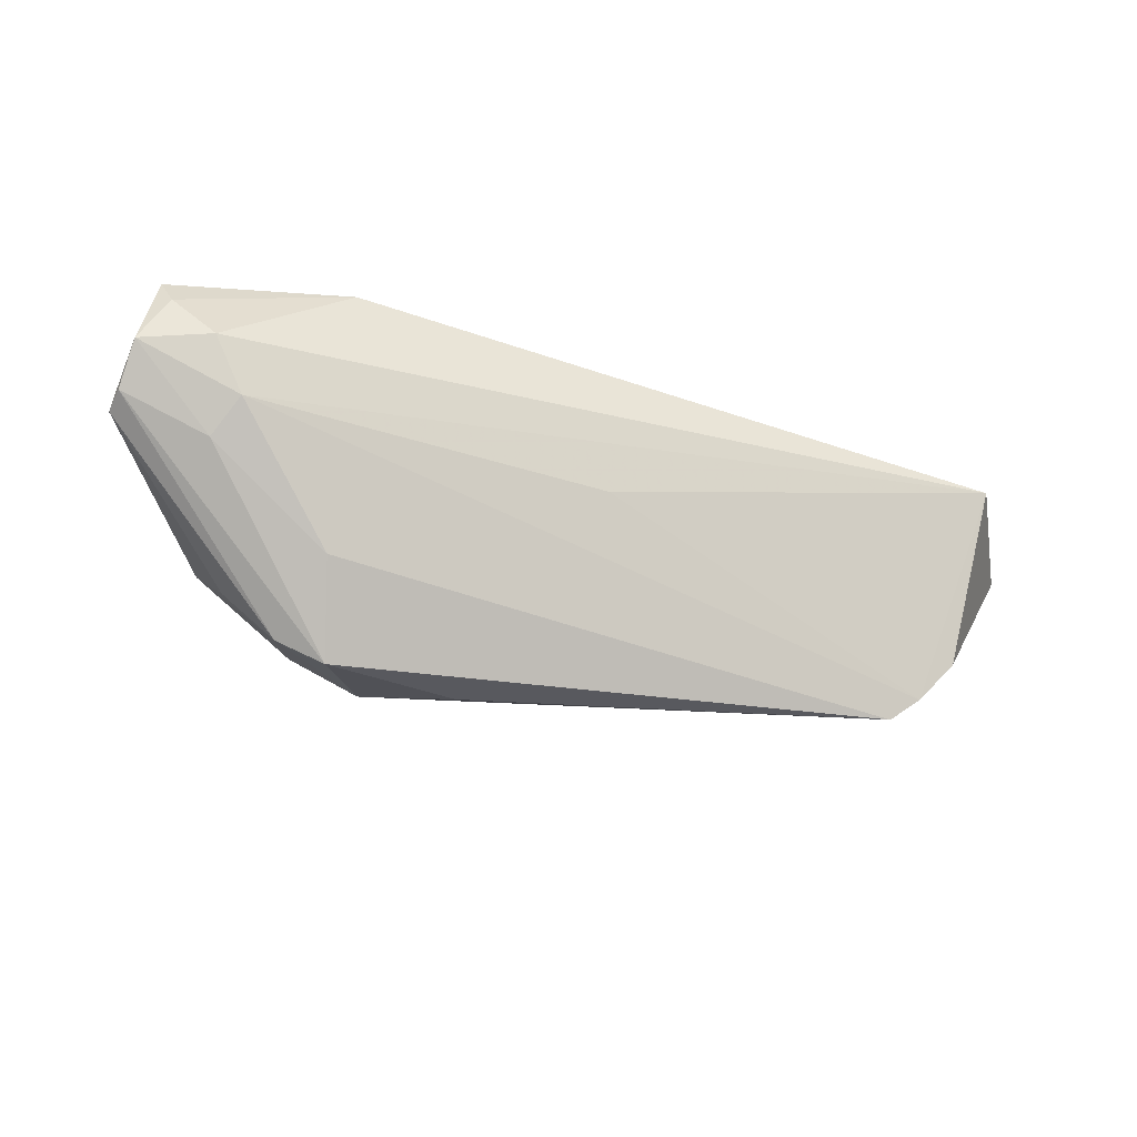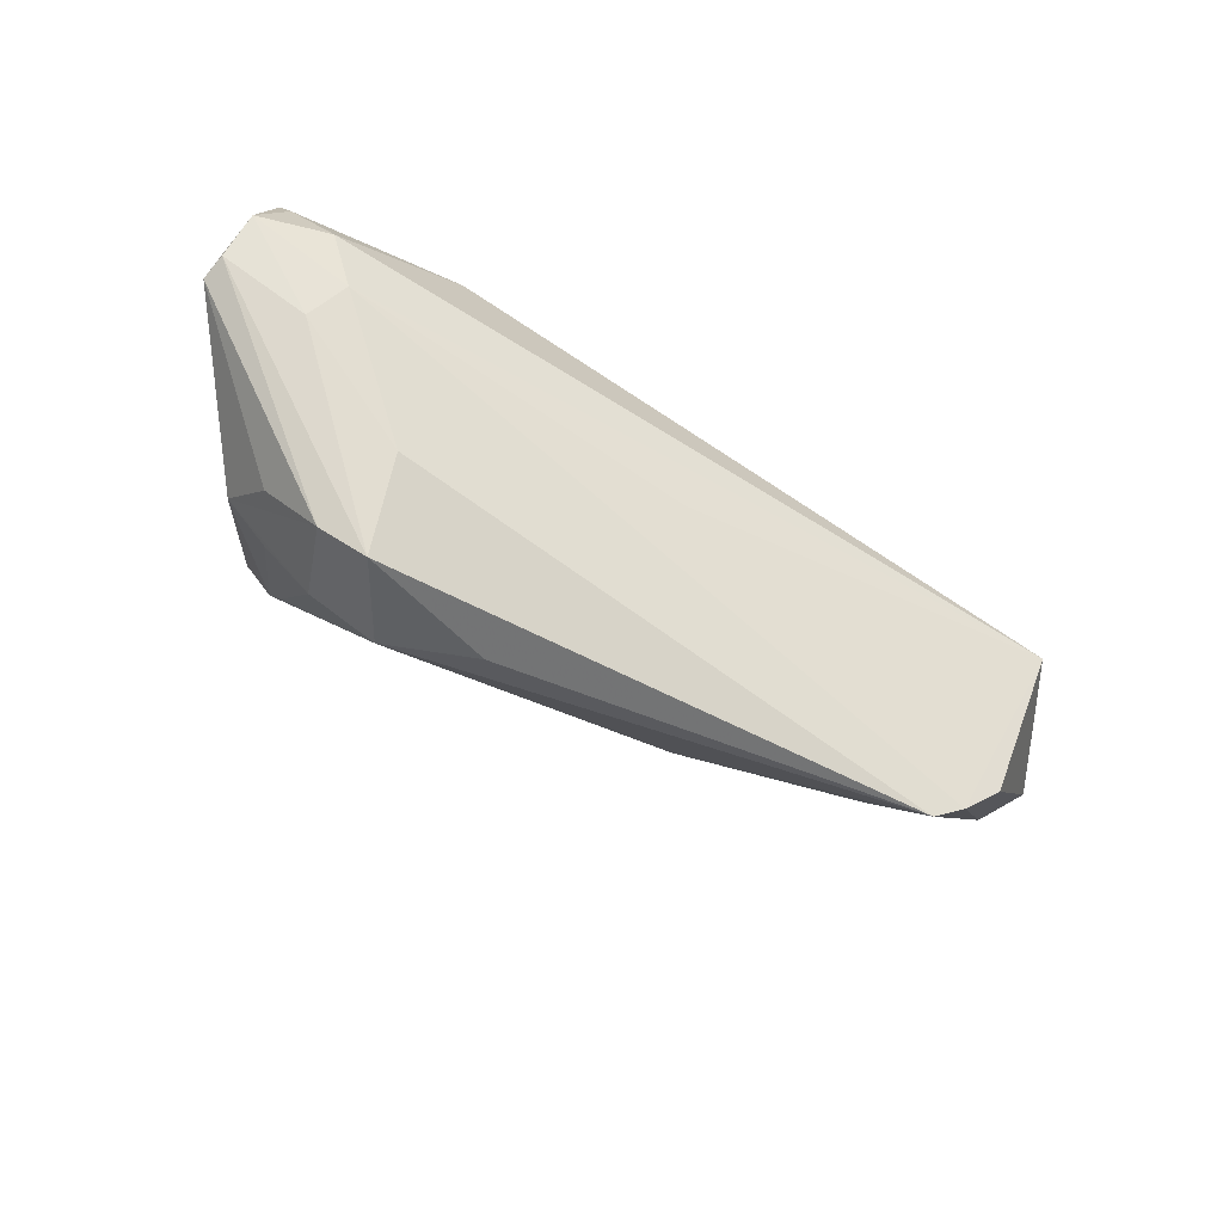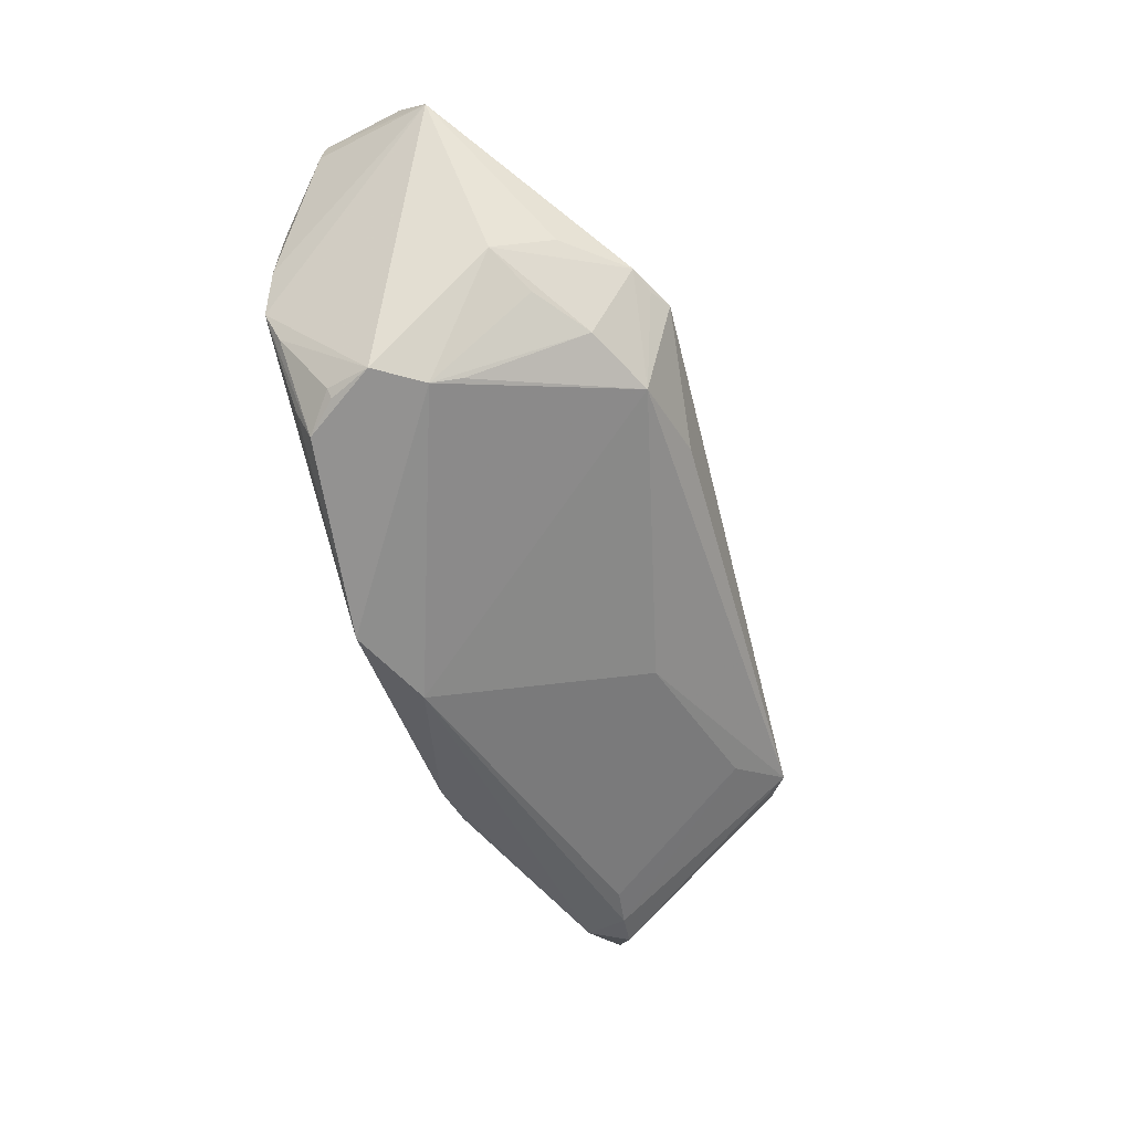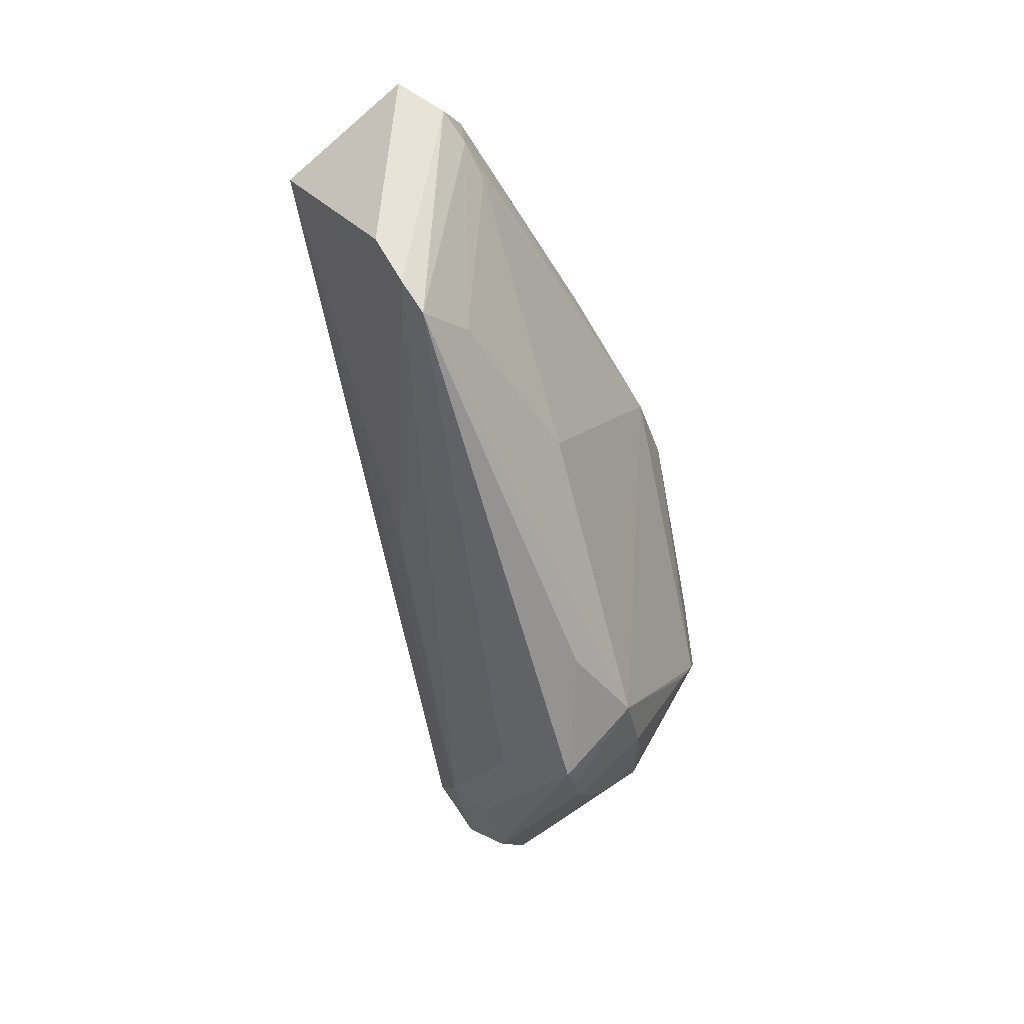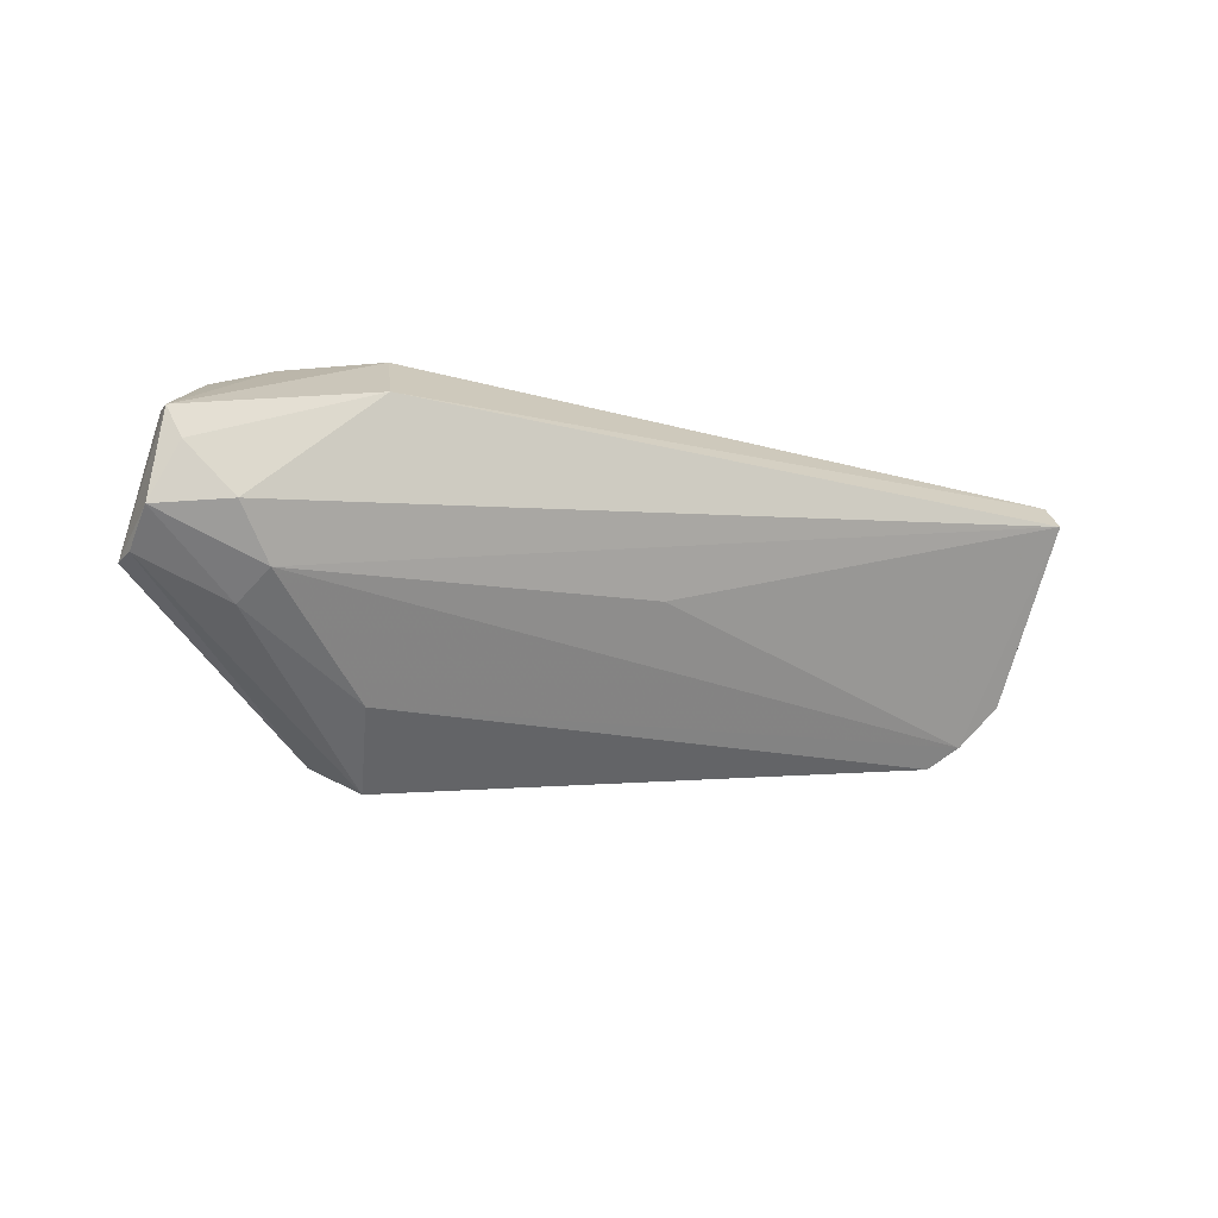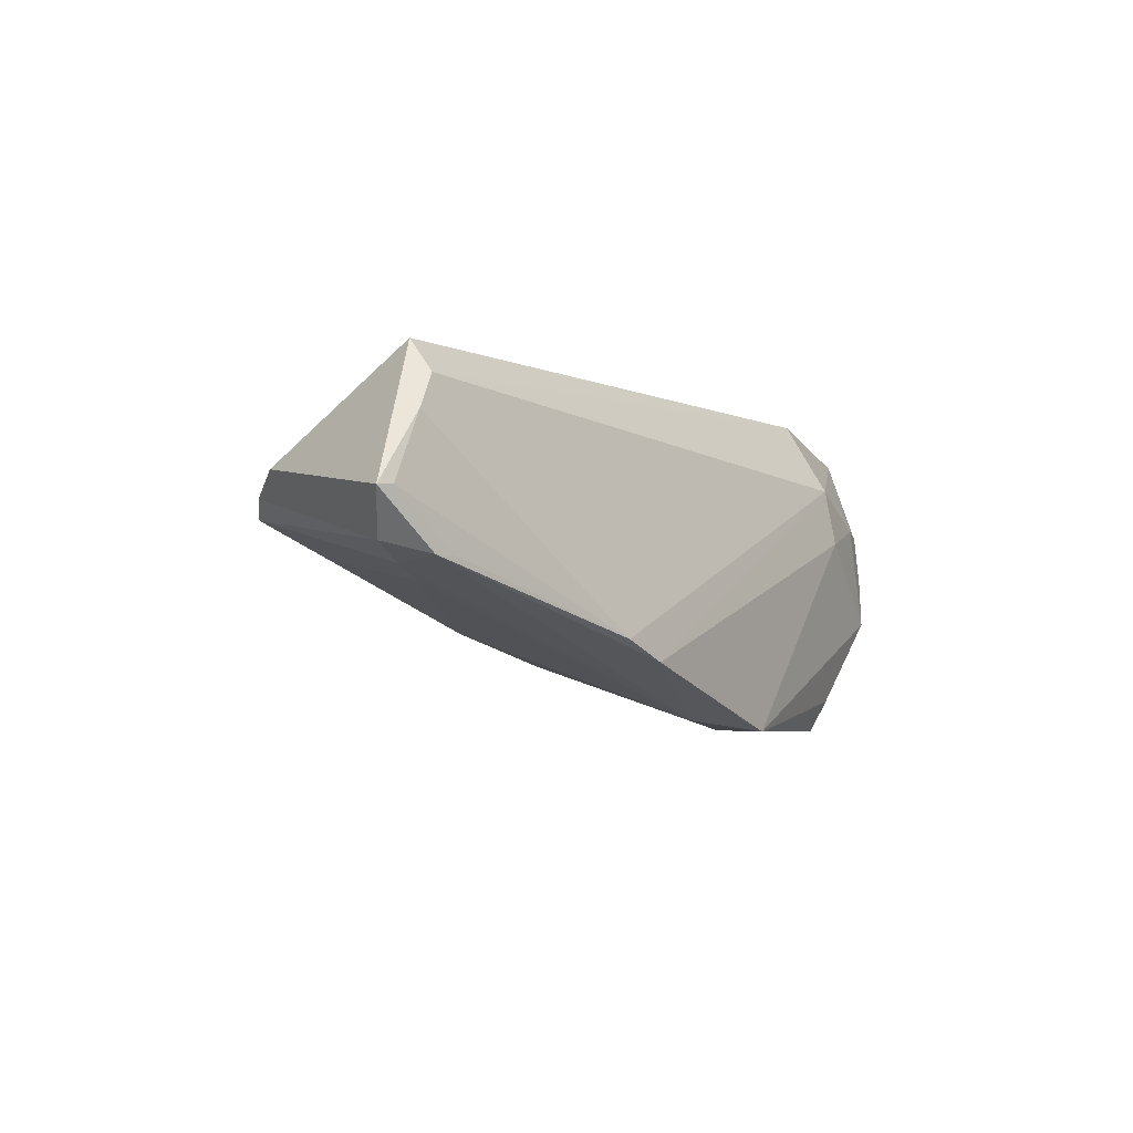
<metadata>
{"format":"obj","ext":"obj","renderer":"f3d","projection":"perspective","resolution":1024,"background":"white","views":[{"elev":-47.0,"azim":-18.1,"up":"+Y"},{"elev":-72.7,"azim":-31.9,"up":"+Y"},{"elev":-66.3,"azim":-70.5,"up":"+Z"},{"elev":-57.3,"azim":100.9,"up":"+Y"},{"elev":-13.6,"azim":-23.1,"up":"+Y"},{"elev":-4.7,"azim":120.5,"up":"+Z"}]}
</metadata>
<code>
v -0.03255 0.01494 0.0202
v 0.01336 -0.006802 -0.008654
v -0.03203 0.01816 -0.0202
v -0.0545 0.01152 0.01749
v -0.04311 0.02095 -0.005761
v -0.04558 -0.006636 0.0125
v -0.0482 0.01796 0.006403
v -0.0568 -0.0028 0.009267
v 0.05494 0.01308 0.00357
v 0.04614 -0.009189 0.007416
v -0.03624 0.01464 -0.01879
v -0.03733 0.009322 -0.02011
v 0.03345 -0.01115 -0.001063
v 0.05096 0.01332 0.01151
v -0.03698 -0.009101 -0.01103
v 0.04236 -0.01379 0.004879
v -0.03995 -0.01302 -0.004486
v -0.03031 -0.01486 0.007015
v 0.03908 -0.01626 0.002968
v -0.04329 -0.003584 0.01686
v -0.04089 0.0204 0.006706
v 0.05317 0.009891 -0.001595
v -0.04289 -0.006161 -0.009429
v -0.02207 -0.01755 -0.01141
v -0.05634 -0.002349 0.01237
v 0.02375 0.02184 -0.01038
v 0.01807 0.02252 -0.01269
v -0.03405 0.01949 -0.01626
v -0.03347 0.003796 -0.01998
v -0.007832 0.02252 -0.0202
v -7.024e-05 -0.002598 0.01526
v 0.002403 0.01826 -0.01891
v -0.02768 -0.02252 -0.002186
v -0.01162 -0.01956 -0.00622
v -0.0335 -0.01996 -0.002901
v -0.05298 0.007971 0.01843
v -0.03234 0.0003652 -0.01857
v -0.04088 0.01955 -0.009839
v -0.04749 0.002201 0.01977
v -0.05425 0.012 0.01396
v 0.04693 0.01517 -0.002929
v -0.03028 -0.02099 -0.00309
v 0.04404 0.00832 -0.00487
v -0.0353 0.0144 -0.0198
v 0.04889 0.009237 -0.003486
v 0.04793 0.009908 0.01929
v 0.04862 0.01313 0.01543
v -0.03072 0.02252 0.004154
v 0.0568 0.01234 0.003383
v -0.05592 0.001365 0.01708
v -0.04617 0.01947 -0.0003069
v 0.04957 0.01431 -0.002905
v -0.03051 -0.01386 -0.01161
v -0.02998 0.02148 0.01101
f 19 45 22
f 22 52 49
f 45 52 22
f 19 24 2
f 1 54 4
f 8 5 12
f 30 5 48
f 10 22 49
f 47 54 1
f 13 45 19
f 19 2 13
f 32 52 45
f 32 2 24
f 8 4 40
f 21 4 54
f 21 48 5
f 54 48 21
f 30 12 3
f 34 24 19
f 19 33 34
f 34 33 24
f 18 33 19
f 19 22 16
f 22 10 16
f 16 18 19
f 20 18 16
f 20 16 31
f 46 47 1
f 1 39 46
f 46 10 49
f 49 47 46
f 46 39 20
f 20 31 46
f 46 16 10
f 46 31 16
f 54 47 26
f 1 4 36
f 36 39 1
f 43 32 45
f 2 32 43
f 45 13 43
f 43 13 2
f 29 32 24
f 29 12 30
f 30 32 29
f 51 21 5
f 51 5 8
f 8 40 51
f 28 5 30
f 30 3 28
f 28 3 5
f 8 17 35
f 35 53 24
f 35 25 8
f 33 25 35
f 6 25 33
f 6 18 20
f 33 18 6
f 30 48 27
f 27 32 30
f 27 48 54
f 54 26 27
f 52 32 27
f 27 26 52
f 52 26 41
f 14 47 49
f 14 26 47
f 39 36 50
f 20 39 50
f 50 36 4
f 50 6 20
f 25 6 50
f 50 4 8
f 8 25 50
f 24 53 37
f 37 29 24
f 53 29 37
f 23 35 17
f 53 35 23
f 12 29 23
f 23 17 8
f 8 12 23
f 4 21 7
f 21 51 7
f 7 40 4
f 7 51 40
f 38 12 5
f 38 11 12
f 5 3 38
f 3 11 38
f 44 3 12
f 12 11 44
f 44 11 3
f 24 33 42
f 42 35 24
f 33 35 42
f 9 14 49
f 26 14 9
f 9 41 26
f 49 52 9
f 52 41 9
f 15 29 53
f 53 23 15
f 15 23 29

</code>
